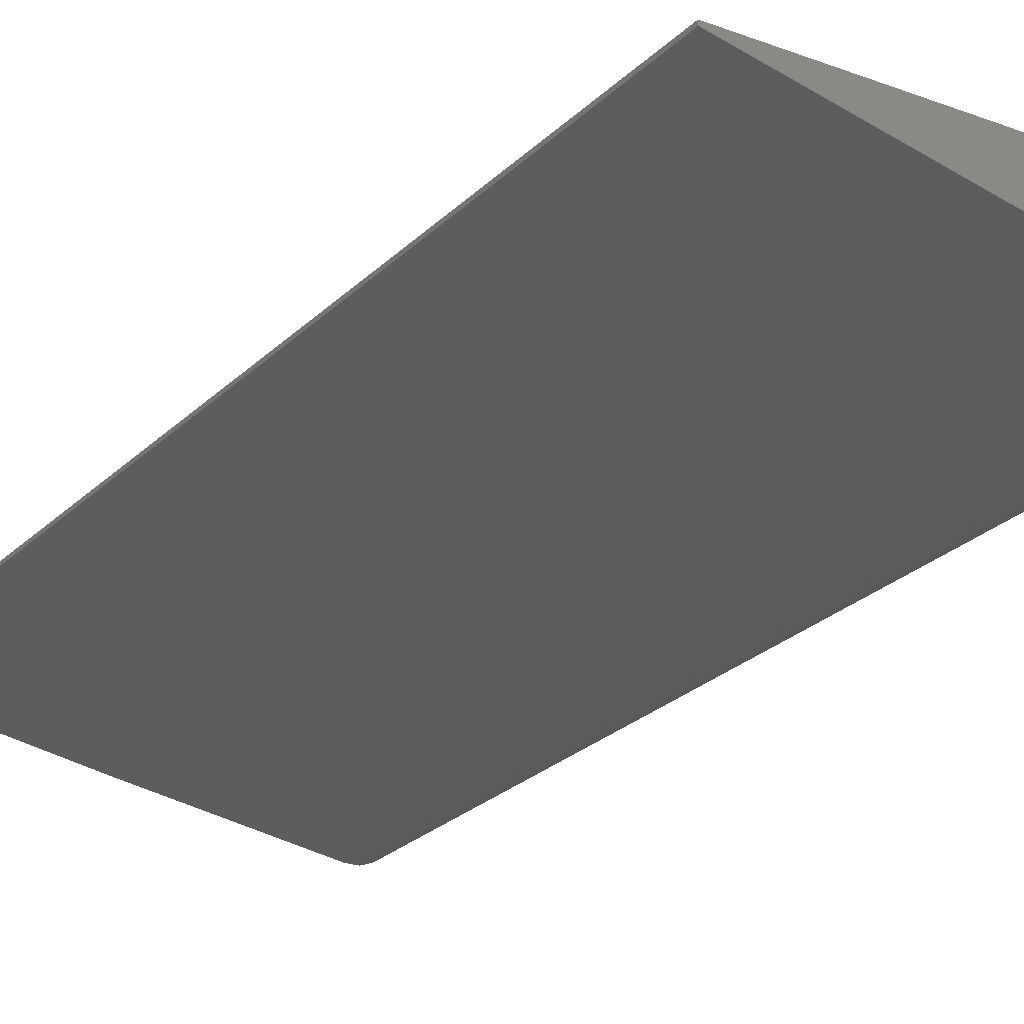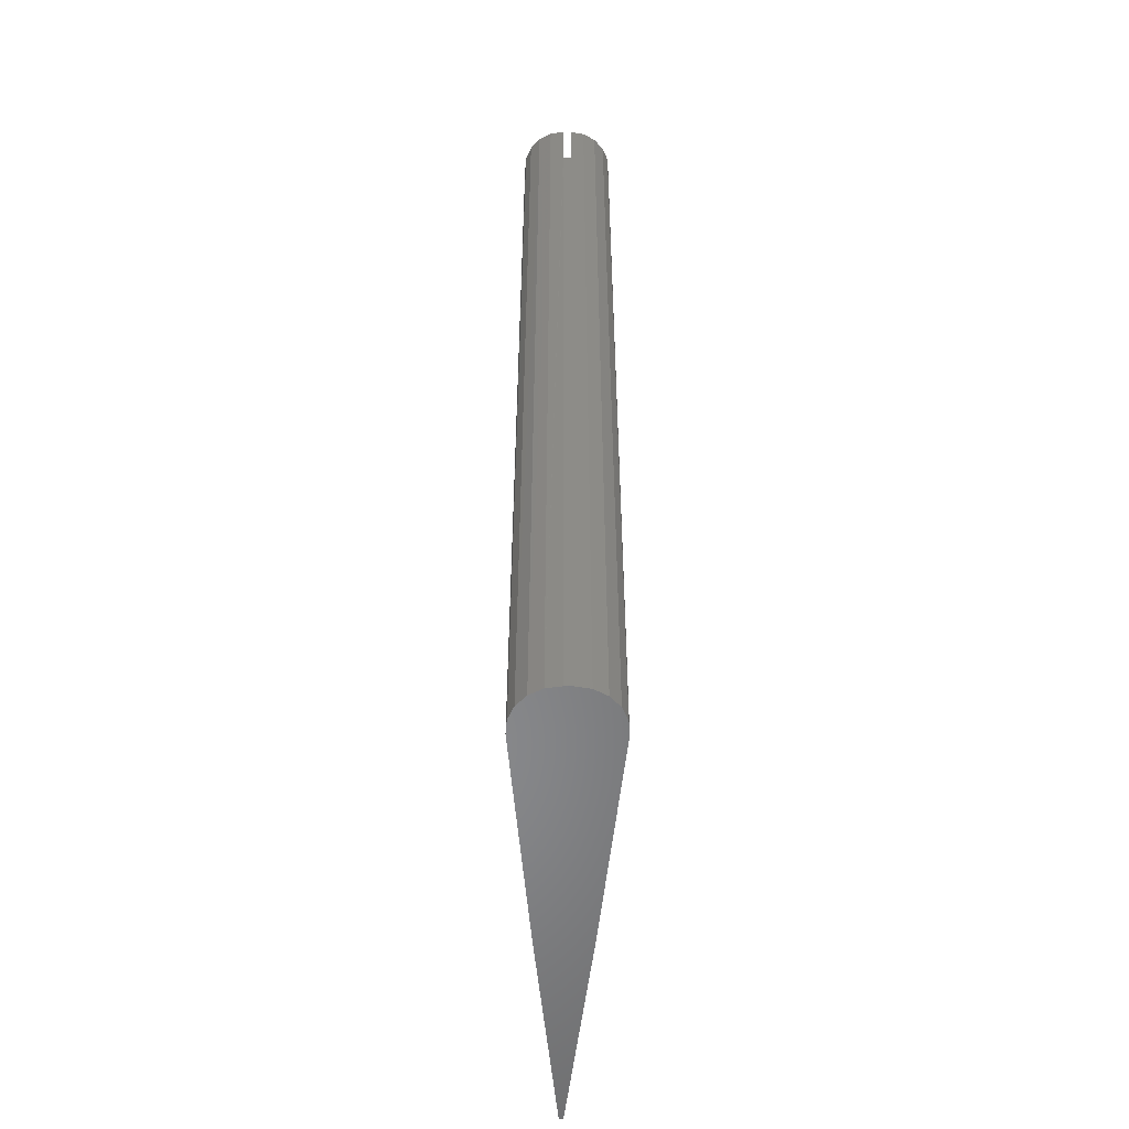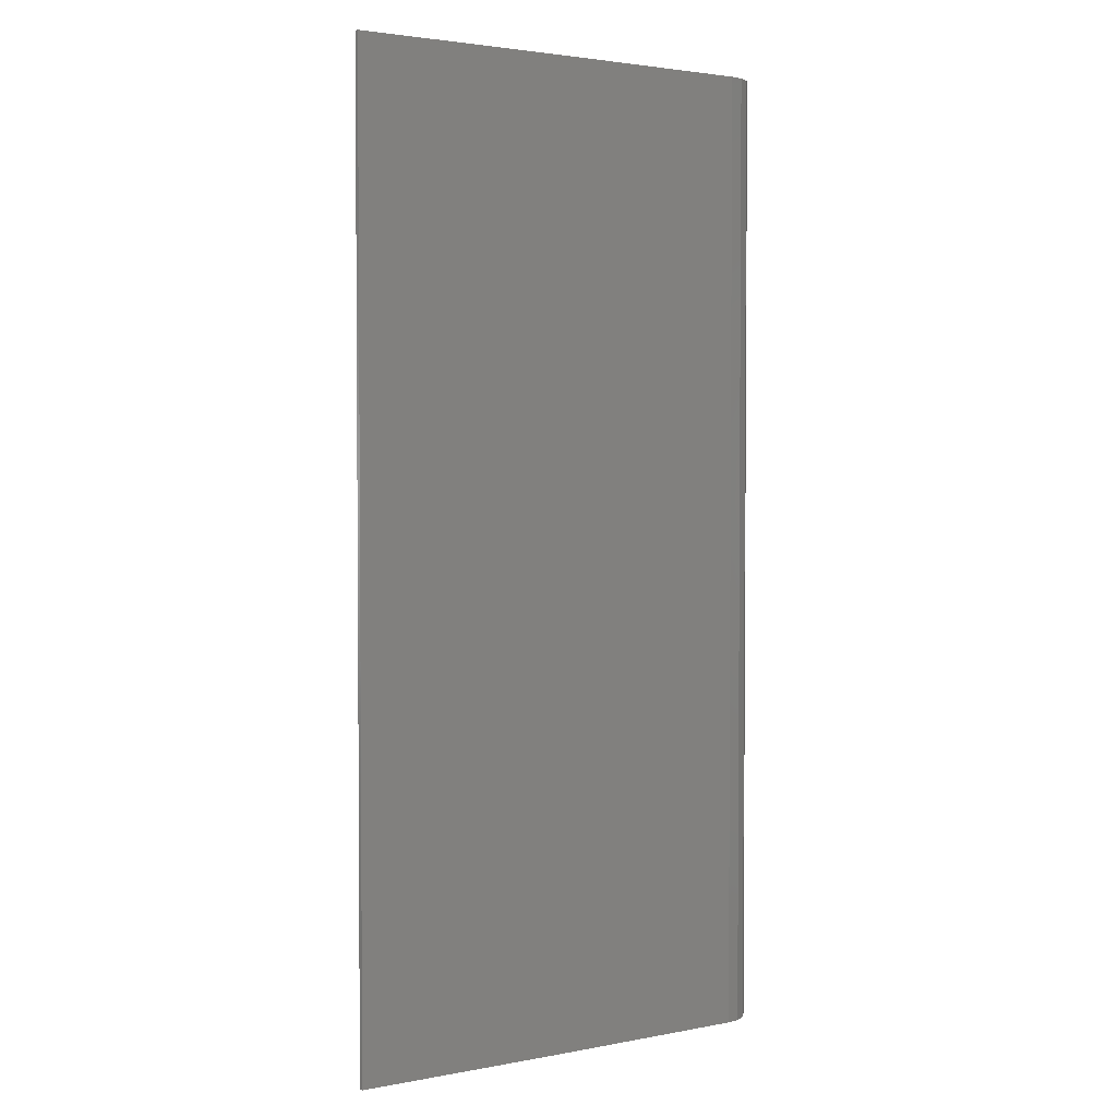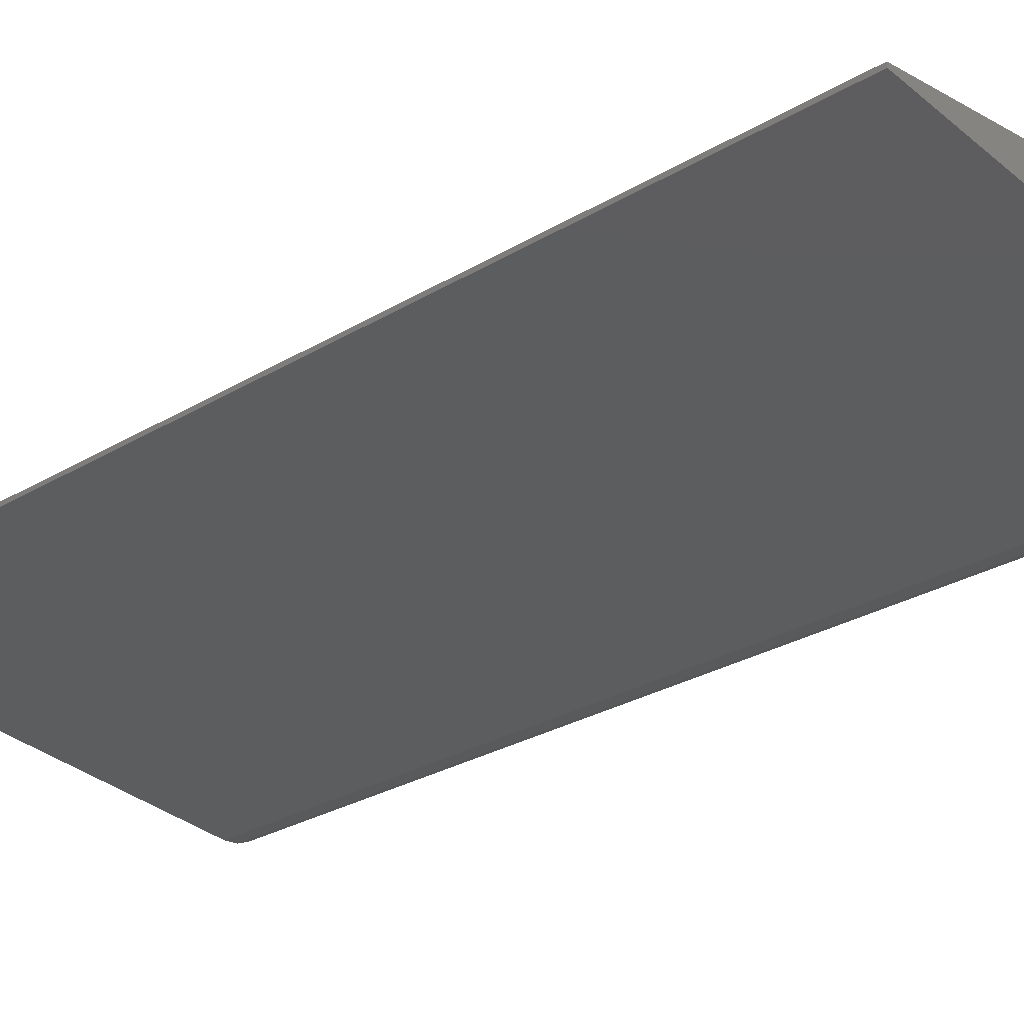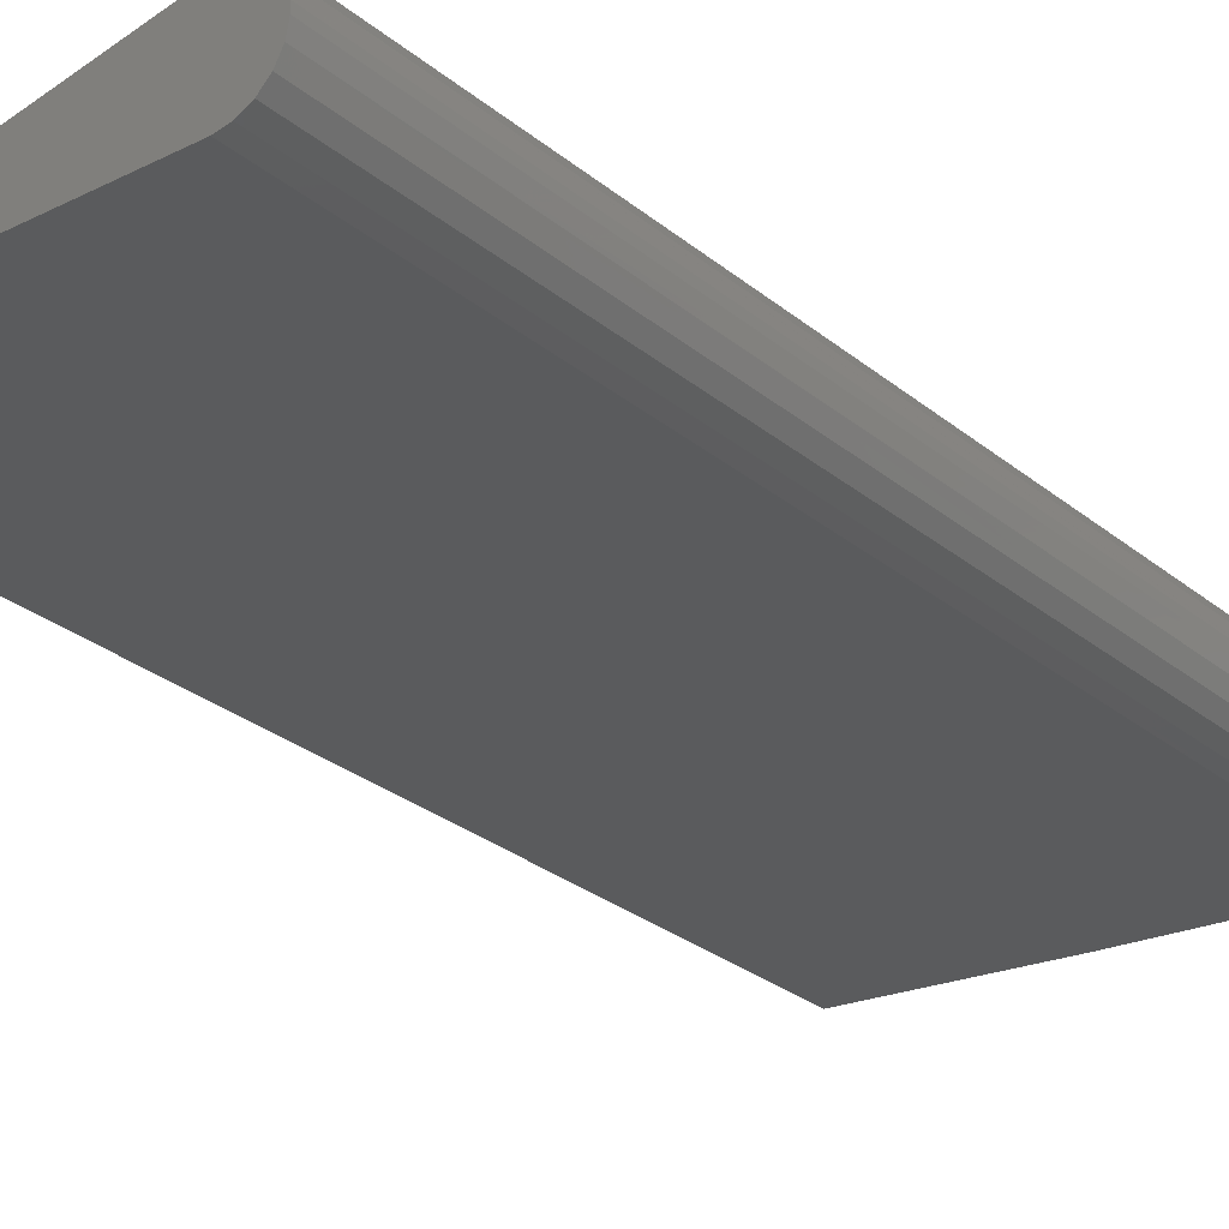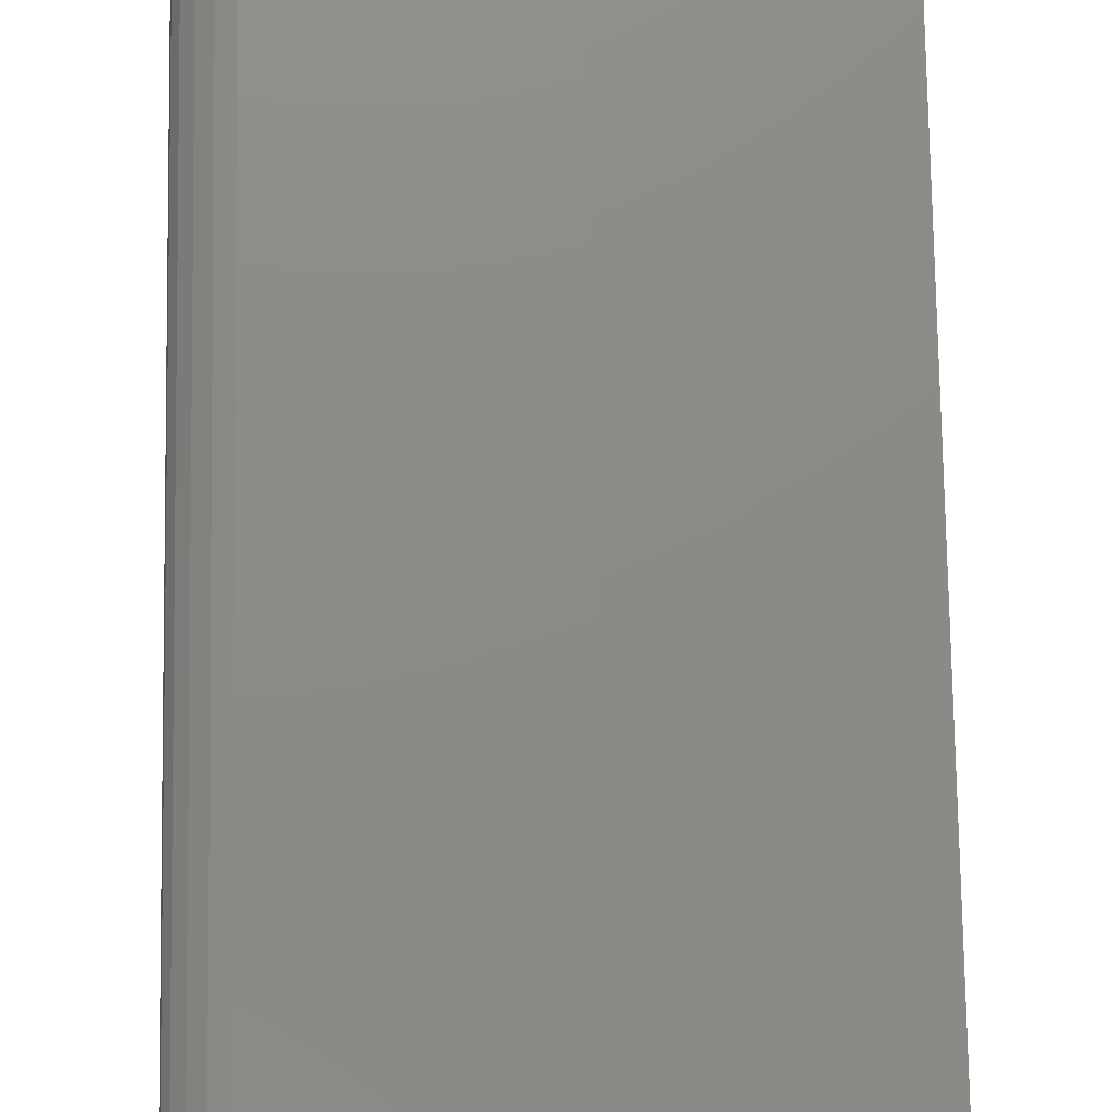
<metadata>
{"format":"stl","ext":"stl","renderer":"f3d","projection":"perspective","resolution":1024,"background":"white","views":[{"elev":-28.0,"azim":143.9,"up":"+Y"},{"elev":-54.6,"azim":-90.7,"up":"+Z"},{"elev":2.7,"azim":140.6,"up":"+Z"},{"elev":-27.3,"azim":133.0,"up":"+Y"},{"elev":-30.0,"azim":-139.1,"up":"+Y"},{"elev":77.0,"azim":-0.9,"up":"+Y"}]}
</metadata>
<code>
# stl→obj: 40 verts, 76 faces
v 69.7 -7.225 115
v 69.7 -7.225 230
v 44.44 -10 115
v 44.44 -10 230
v 19.15 -12.44 115
v 19.15 -12.44 230
v 13.7 -7.455 222
v 13.7 -7.455 115
v 13.7 -7.49 222
v 13.97 -9.086 115
v 13.7 -7.49 230
v 13.98 -9.112 230
v 14.77 -10.55 230
v 14.76 -10.54 115
v 15.99 -11.66 230
v 15.98 -11.65 115
v 17.5 -12.31 230
v 17.5 -12.31 115
v 19.15 -1.546 230
v 19.15 -1.546 115
v 17.51 -1.671 230
v 17.5 -1.672 115
v 15.99 -2.321 230
v 15.98 -2.329 115
v 14.77 -3.427 230
v 14.76 -3.444 115
v 13.98 -4.869 230
v 13.97 -4.895 115
v 13.7 -6.49 230
v 13.7 -6.49 222
v 13.7 -6.525 115
v 13.7 -6.525 222
v 44.44 -3.982 115
v 44.44 -3.982 230
v 69.7 -6.75 115
v 69.7 -6.75 230
v 27.4 -7.493 222
v 27.4 -7.493 230
v 27.4 -6.493 230
v 27.4 -6.493 222
f 1 2 3
f 3 2 4
f 3 4 5
f 5 4 6
f 7 8 9
f 9 8 10
f 9 10 11
f 11 10 12
f 12 10 13
f 13 10 14
f 13 14 15
f 15 14 16
f 15 16 17
f 17 16 18
f 17 18 6
f 6 18 5
f 19 20 21
f 21 20 22
f 21 22 23
f 23 22 24
f 23 24 25
f 25 24 26
f 25 26 27
f 27 26 28
f 27 28 29
f 29 28 30
f 31 32 28
f 28 32 30
f 20 19 33
f 33 19 34
f 33 34 35
f 35 34 36
f 35 36 1
f 1 36 2
f 37 9 38
f 38 9 11
f 39 29 40
f 40 29 30
f 40 37 39
f 39 37 38
f 38 11 12
f 38 12 2
f 38 2 36
f 38 36 39
f 4 2 12
f 4 12 13
f 4 13 15
f 4 15 17
f 4 17 6
f 34 25 27
f 34 27 29
f 34 29 39
f 34 39 36
f 19 21 23
f 19 23 25
f 19 25 34
f 32 31 7
f 7 31 8
f 1 10 8
f 3 5 18
f 3 18 16
f 3 16 14
f 3 14 10
f 3 10 1
f 20 33 26
f 20 26 24
f 20 24 22
f 26 33 28
f 28 33 35
f 28 35 31
f 31 35 1
f 31 1 8
f 40 30 32
f 40 32 7
f 40 7 9
f 40 9 37

</code>
